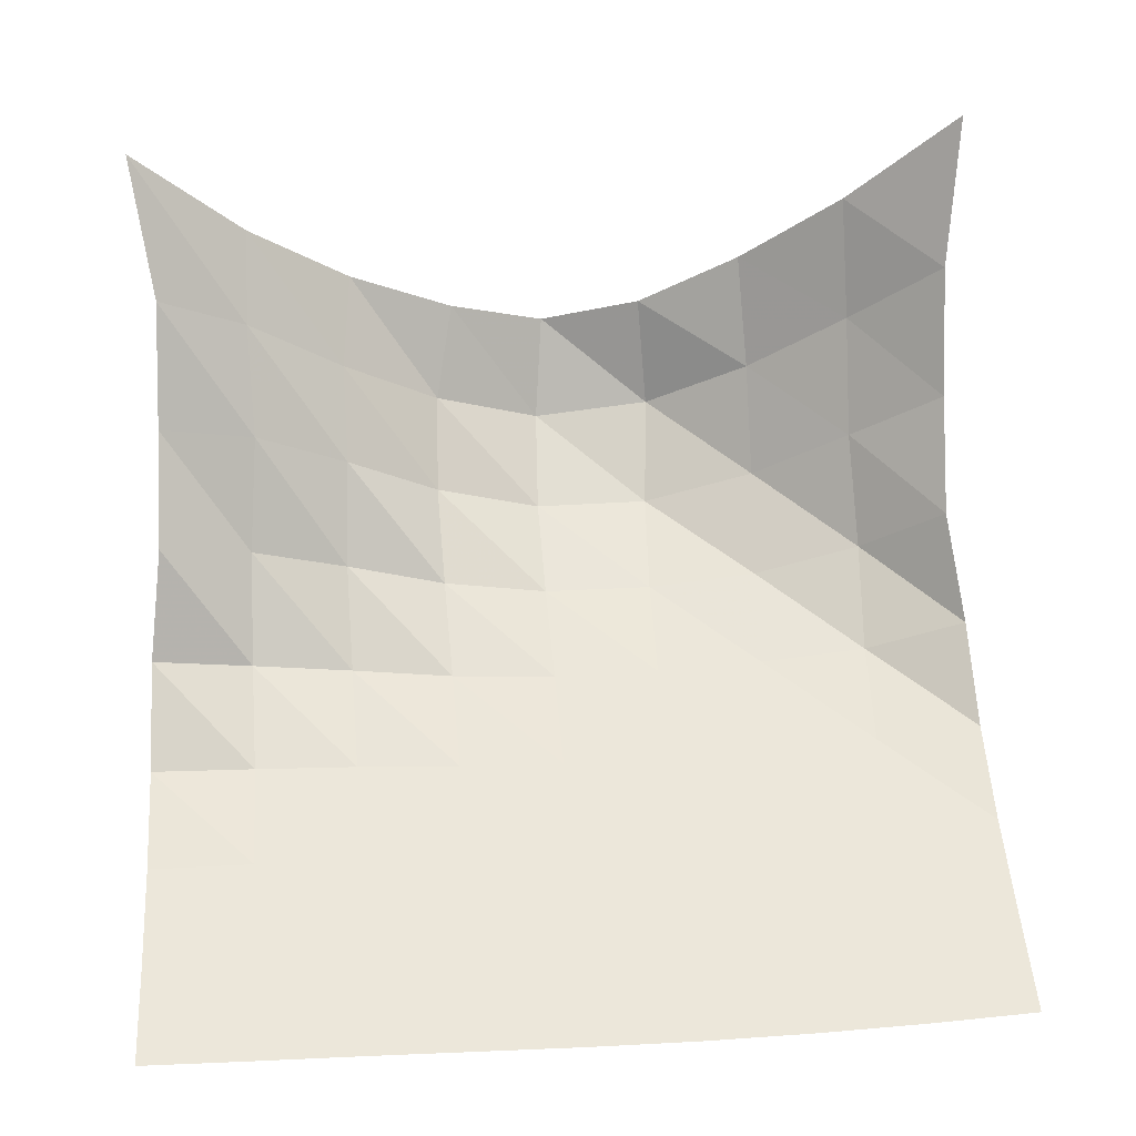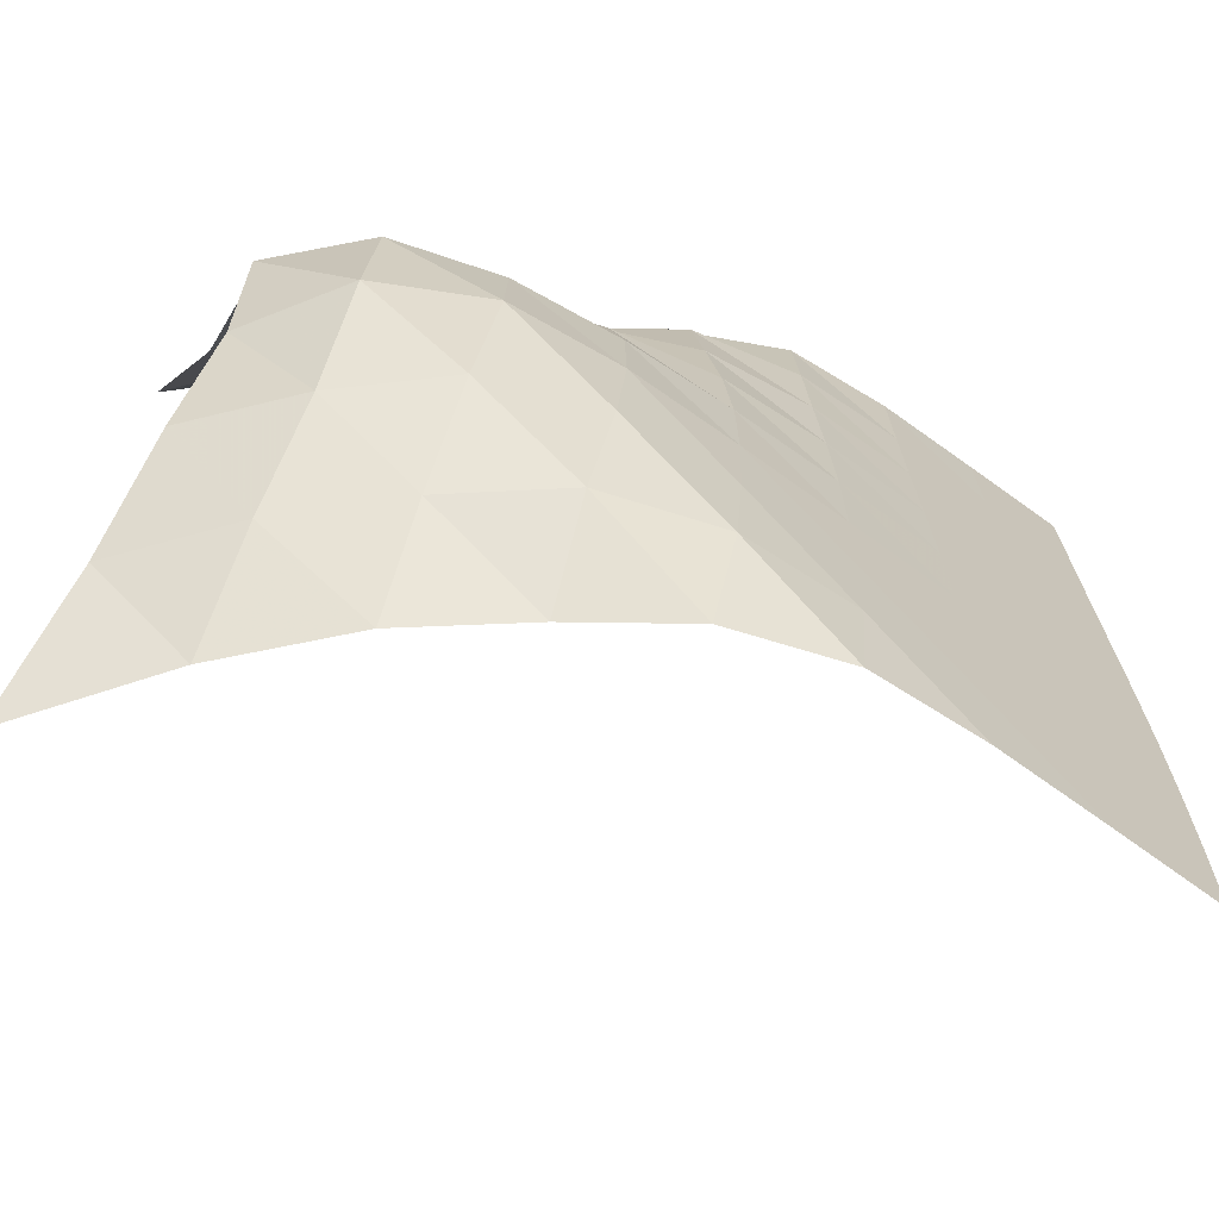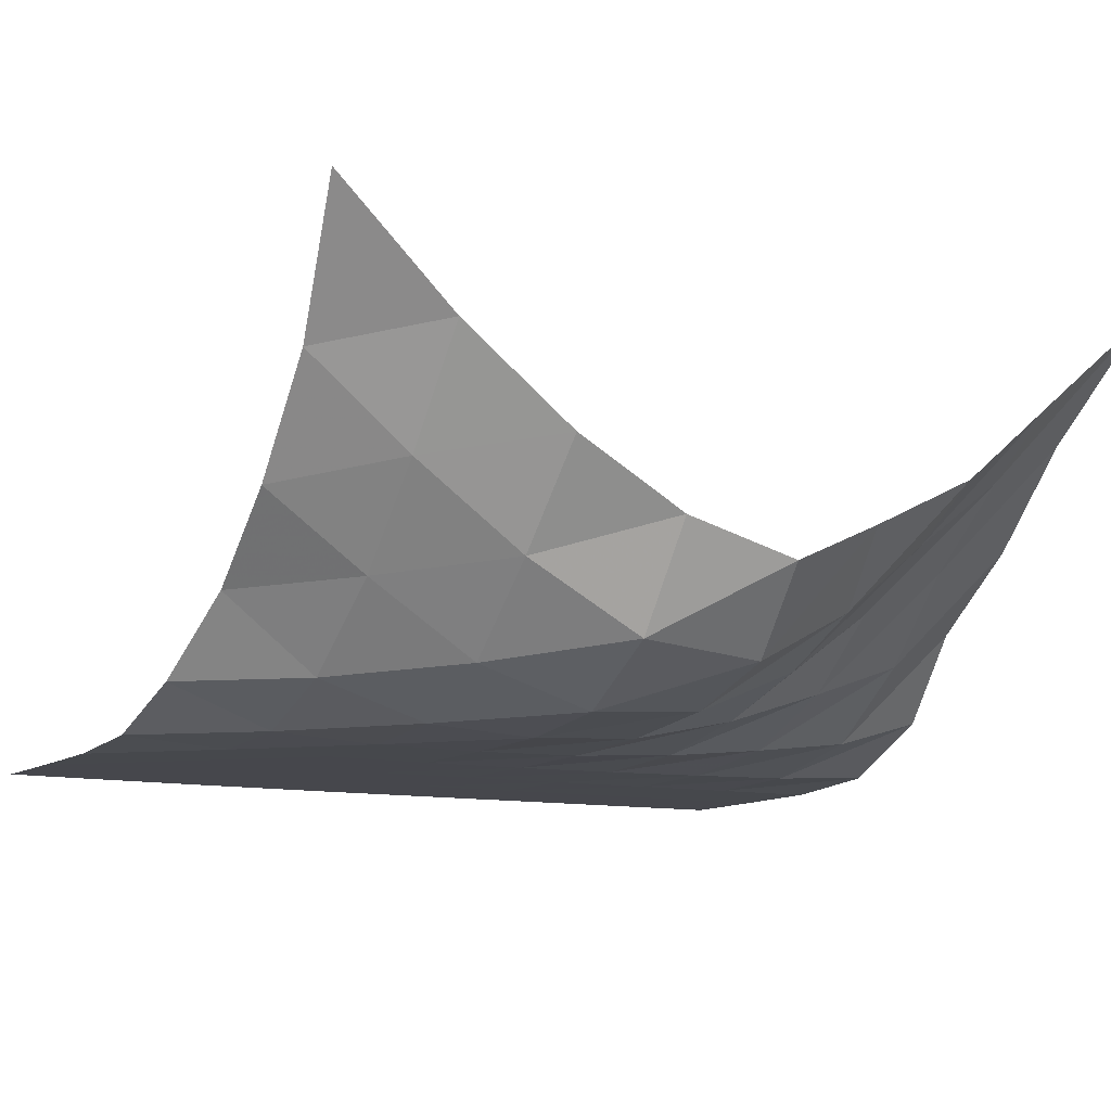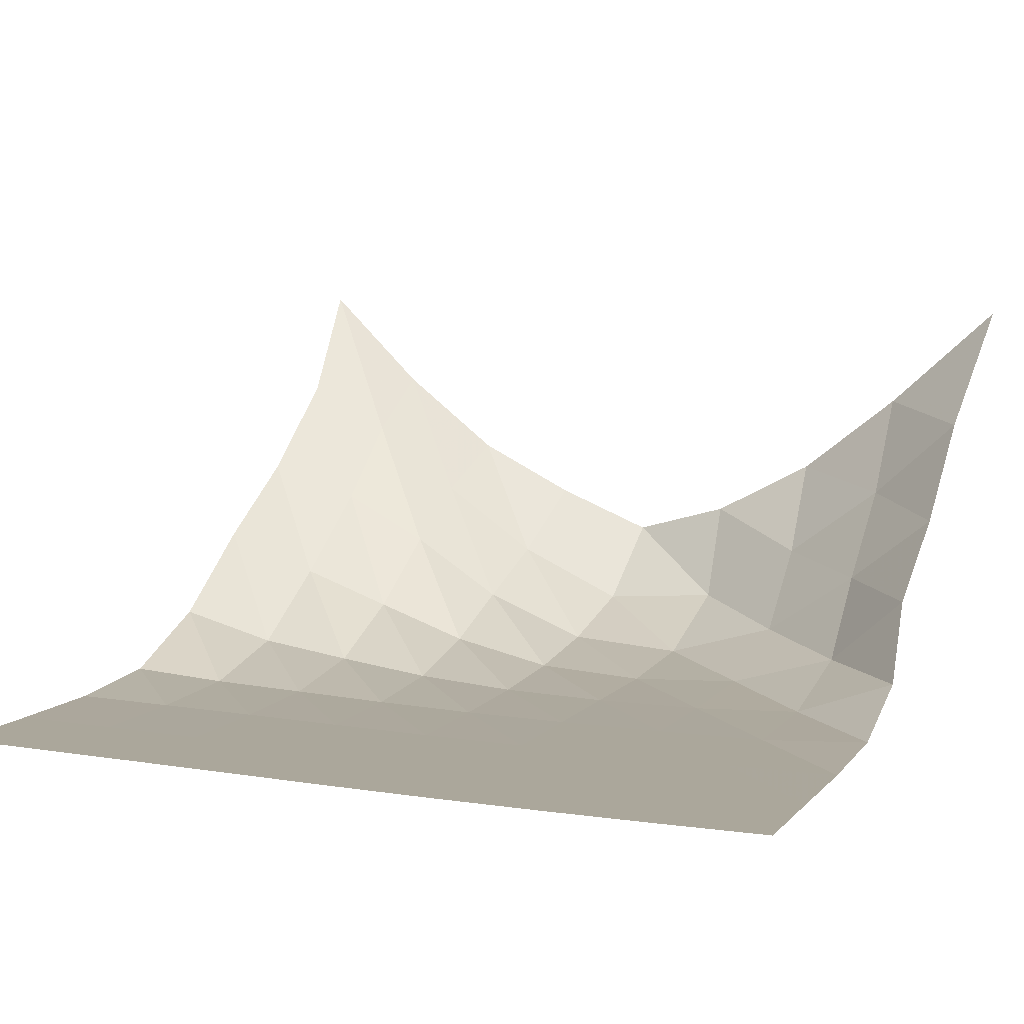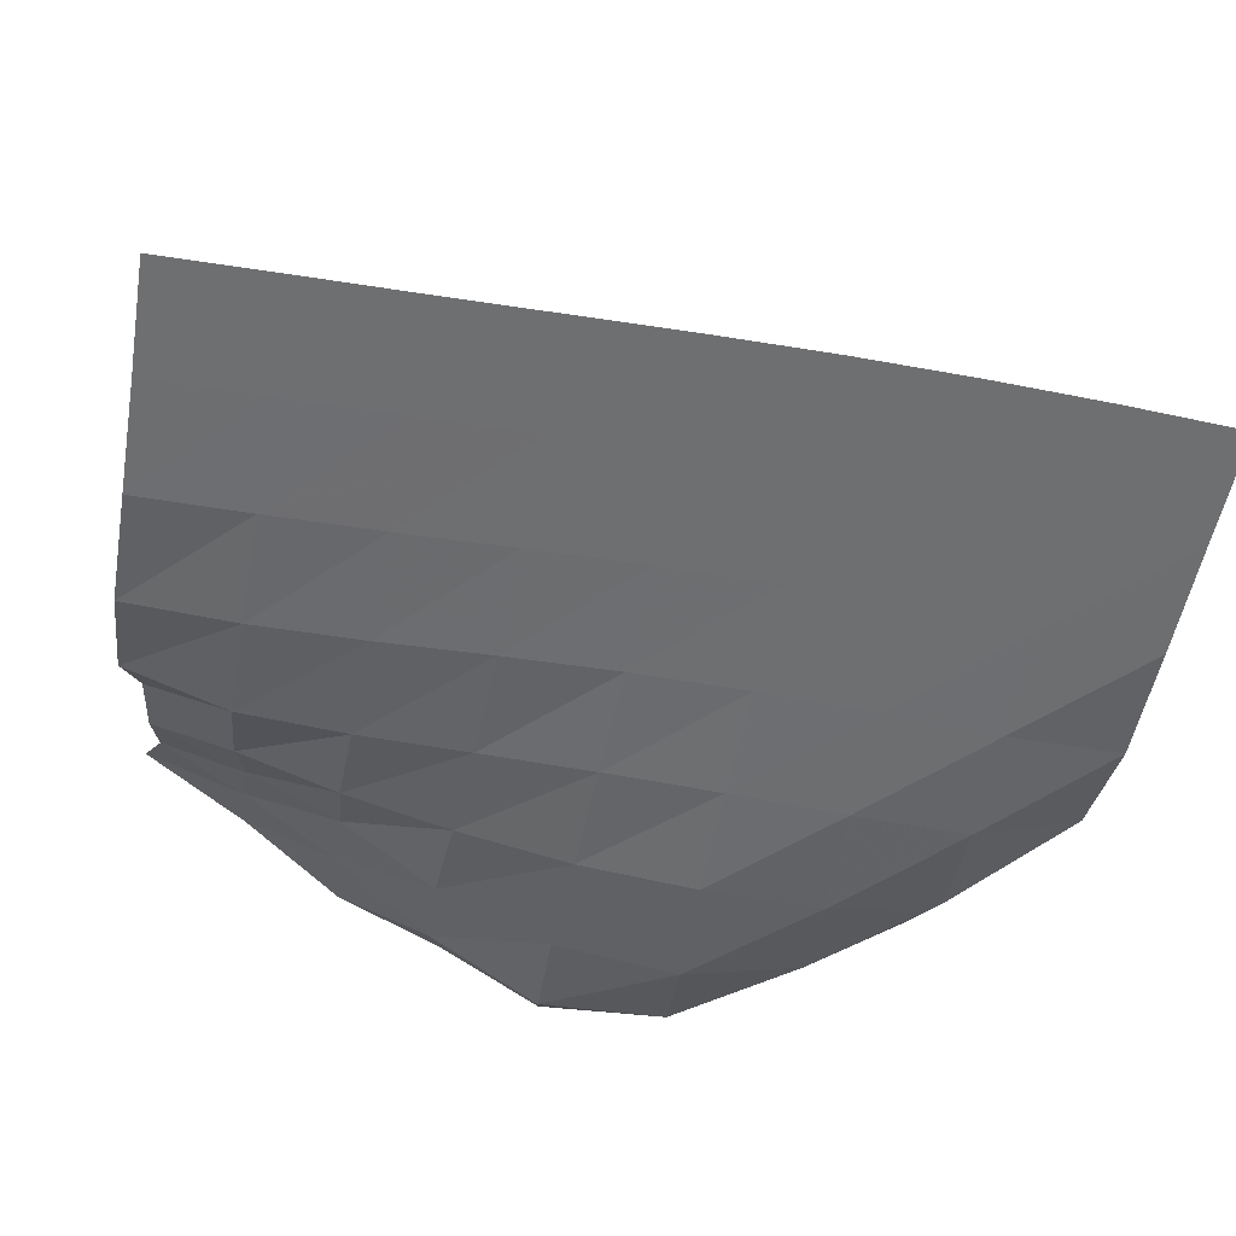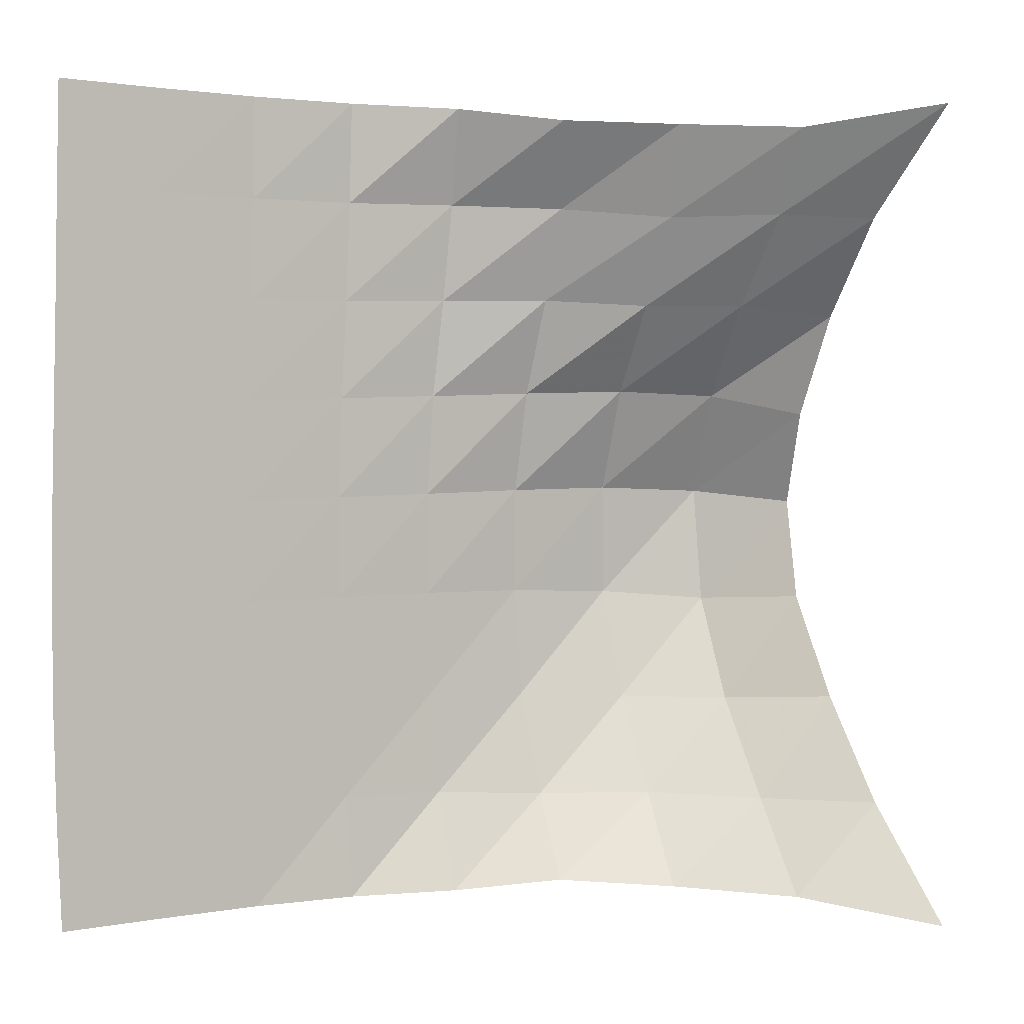
<metadata>
{"format":"obj","ext":"obj","renderer":"f3d","projection":"perspective","resolution":1024,"background":"white","views":[{"elev":51.1,"azim":86.0,"up":"+Y"},{"elev":-69.5,"azim":-36.1,"up":"+Z"},{"elev":-11.0,"azim":-119.8,"up":"+Y"},{"elev":8.1,"azim":113.5,"up":"+Y"},{"elev":-54.5,"azim":79.4,"up":"+Y"},{"elev":2.3,"azim":147.9,"up":"+Z"}]}
</metadata>
<code>
v -1 0 -1
v -0.996 -0.2487 -0.7298
v -1.01 -0.4456 -0.4808
v -1.006 -0.5801 -0.2289
v -1.031 -0.653 0.01904
v -0.9912 -0.5494 0.2501
v -0.9891 -0.4259 0.4999
v -0.9679 -0.2337 0.7376
v -1 0 1
v -0.7748 -0.2852 -0.9522
v -0.8128 -0.4822 -0.7338
v -0.8335 -0.6609 -0.4941
v -0.8643 -0.8091 -0.2417
v -0.8558 -0.8326 0.04501
v -0.8178 -0.7043 0.2976
v -0.7824 -0.5321 0.5254
v -0.7766 -0.3644 0.748
v -0.7568 -0.2506 0.9521
v -0.5615 -0.5149 -0.9415
v -0.6027 -0.685 -0.7275
v -0.6315 -0.8465 -0.4945
v -0.6267 -0.9282 -0.222
v -0.6111 -0.9074 0.05582
v -0.5952 -0.8028 0.3093
v -0.5726 -0.6545 0.5265
v -0.5682 -0.5414 0.744
v -0.5361 -0.462 0.9666
v -0.3338 -0.6899 -0.93
v -0.3862 -0.8634 -0.7364
v -0.3794 -0.9414 -0.4782
v -0.3651 -0.955 -0.211
v -0.3573 -0.9396 0.05219
v -0.3585 -0.8866 0.3039
v -0.3669 -0.8098 0.541
v -0.3622 -0.73 0.7685
v -0.3019 -0.6274 0.9779
v -0.1222 -0.855 -0.9625
v -0.1275 -0.9462 -0.7231
v -0.1139 -0.9582 -0.4655
v -0.1038 -0.9586 -0.2081
v -0.1012 -0.9536 0.04654
v -0.1094 -0.9401 0.2965
v -0.126 -0.9167 0.5393
v -0.1355 -0.8884 0.7789
v -0.1144 -0.8222 1.014
v 0.1265 -0.9423 -0.9667
v 0.137 -0.9586 -0.7153
v 0.1482 -0.9594 -0.462
v 0.1549 -0.9593 -0.2091
v 0.1545 -0.9585 0.04222
v 0.1461 -0.9566 0.2903
v 0.1336 -0.9536 0.5346
v 0.1261 -0.9492 0.7776
v 0.1256 -0.9366 1.023
v 0.3855 -0.9581 -0.9659
v 0.3972 -0.9594 -0.7146
v 0.4064 -0.9594 -0.4629
v 0.4106 -0.9594 -0.2116
v 0.4088 -0.9593 0.03836
v 0.4014 -0.9592 0.286
v 0.3925 -0.959 0.5319
v 0.3865 -0.9588 0.7778
v 0.3833 -0.9581 1.025
v 0.642 -0.9594 -0.9683
v 0.6533 -0.9594 -0.7168
v 0.661 -0.9594 -0.4654
v 0.6637 -0.9594 -0.2143
v 0.6611 -0.9594 0.03566
v 0.6546 -0.9594 0.2842
v 0.6474 -0.9594 0.5319
v 0.6421 -0.9594 0.7798
v 0.6371 -0.9594 1.028
v 0.895 -0.9594 -0.9722
v 0.9059 -0.9594 -0.7205
v 0.9124 -0.9594 -0.4678
v 0.9142 -0.9594 -0.2153
v 0.9112 -0.9594 0.03615
v 0.9052 -0.9594 0.2861
v 0.899 -0.9594 0.5351
v 0.8939 -0.9594 0.7842
v 0.8879 -0.9594 1.034
f 1 10 2
f 2 10 11
f 2 11 3
f 3 11 12
f 3 12 4
f 4 12 13
f 4 13 5
f 5 13 14
f 5 14 6
f 6 14 15
f 6 15 7
f 7 15 16
f 7 16 8
f 8 16 17
f 8 17 9
f 9 17 18
f 10 19 11
f 11 19 20
f 11 20 12
f 12 20 21
f 12 21 13
f 13 21 22
f 13 22 14
f 14 22 23
f 14 23 15
f 15 23 24
f 15 24 16
f 16 24 25
f 16 25 17
f 17 25 26
f 17 26 18
f 18 26 27
f 19 28 20
f 20 28 29
f 20 29 21
f 21 29 30
f 21 30 22
f 22 30 31
f 22 31 23
f 23 31 32
f 23 32 24
f 24 32 33
f 24 33 25
f 25 33 34
f 25 34 26
f 26 34 35
f 26 35 27
f 27 35 36
f 28 37 29
f 29 37 38
f 29 38 30
f 30 38 39
f 30 39 31
f 31 39 40
f 31 40 32
f 32 40 41
f 32 41 33
f 33 41 42
f 33 42 34
f 34 42 43
f 34 43 35
f 35 43 44
f 35 44 36
f 36 44 45
f 37 46 38
f 38 46 47
f 38 47 39
f 39 47 48
f 39 48 40
f 40 48 49
f 40 49 41
f 41 49 50
f 41 50 42
f 42 50 51
f 42 51 43
f 43 51 52
f 43 52 44
f 44 52 53
f 44 53 45
f 45 53 54
f 46 55 47
f 47 55 56
f 47 56 48
f 48 56 57
f 48 57 49
f 49 57 58
f 49 58 50
f 50 58 59
f 50 59 51
f 51 59 60
f 51 60 52
f 52 60 61
f 52 61 53
f 53 61 62
f 53 62 54
f 54 62 63
f 55 64 56
f 56 64 65
f 56 65 57
f 57 65 66
f 57 66 58
f 58 66 67
f 58 67 59
f 59 67 68
f 59 68 60
f 60 68 69
f 60 69 61
f 61 69 70
f 61 70 62
f 62 70 71
f 62 71 63
f 63 71 72
f 64 73 65
f 65 73 74
f 65 74 66
f 66 74 75
f 66 75 67
f 67 75 76
f 67 76 68
f 68 76 77
f 68 77 69
f 69 77 78
f 69 78 70
f 70 78 79
f 70 79 71
f 71 79 80
f 71 80 72
f 72 80 81

</code>
